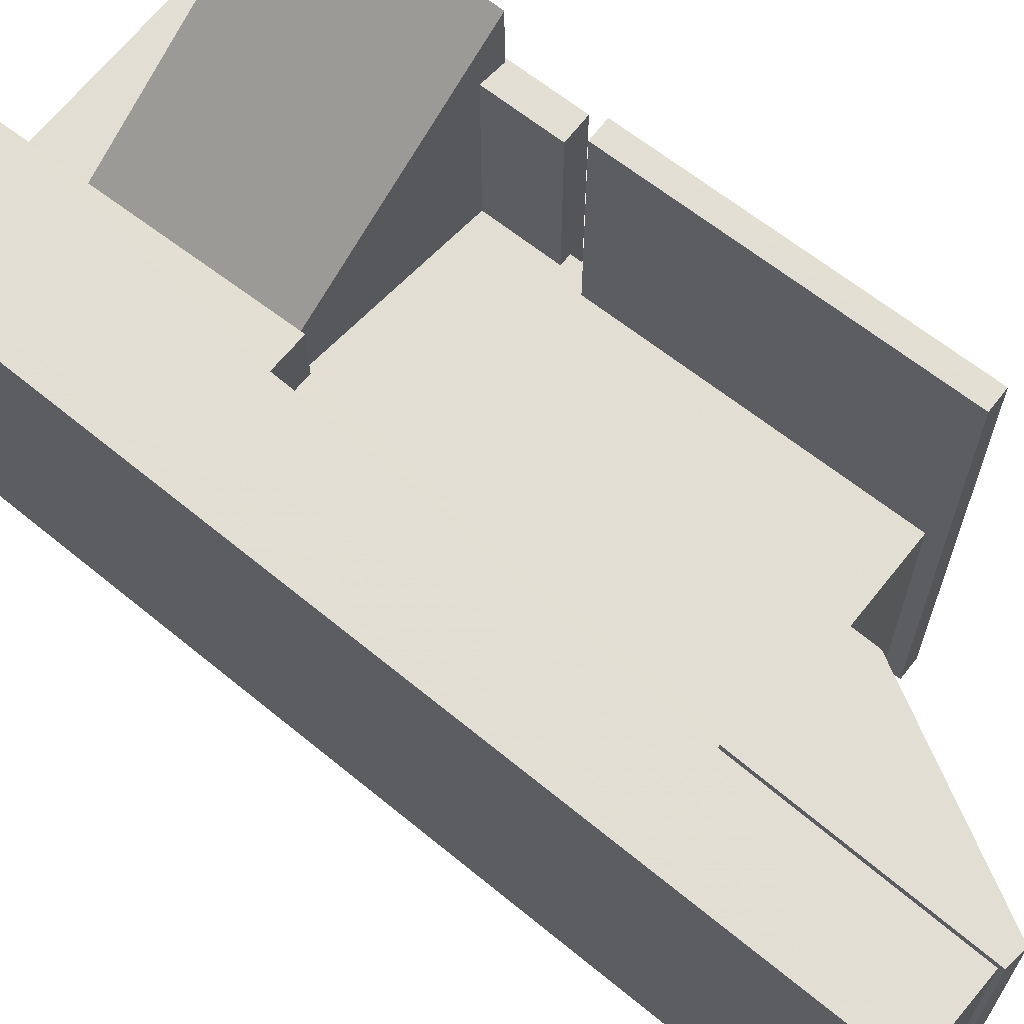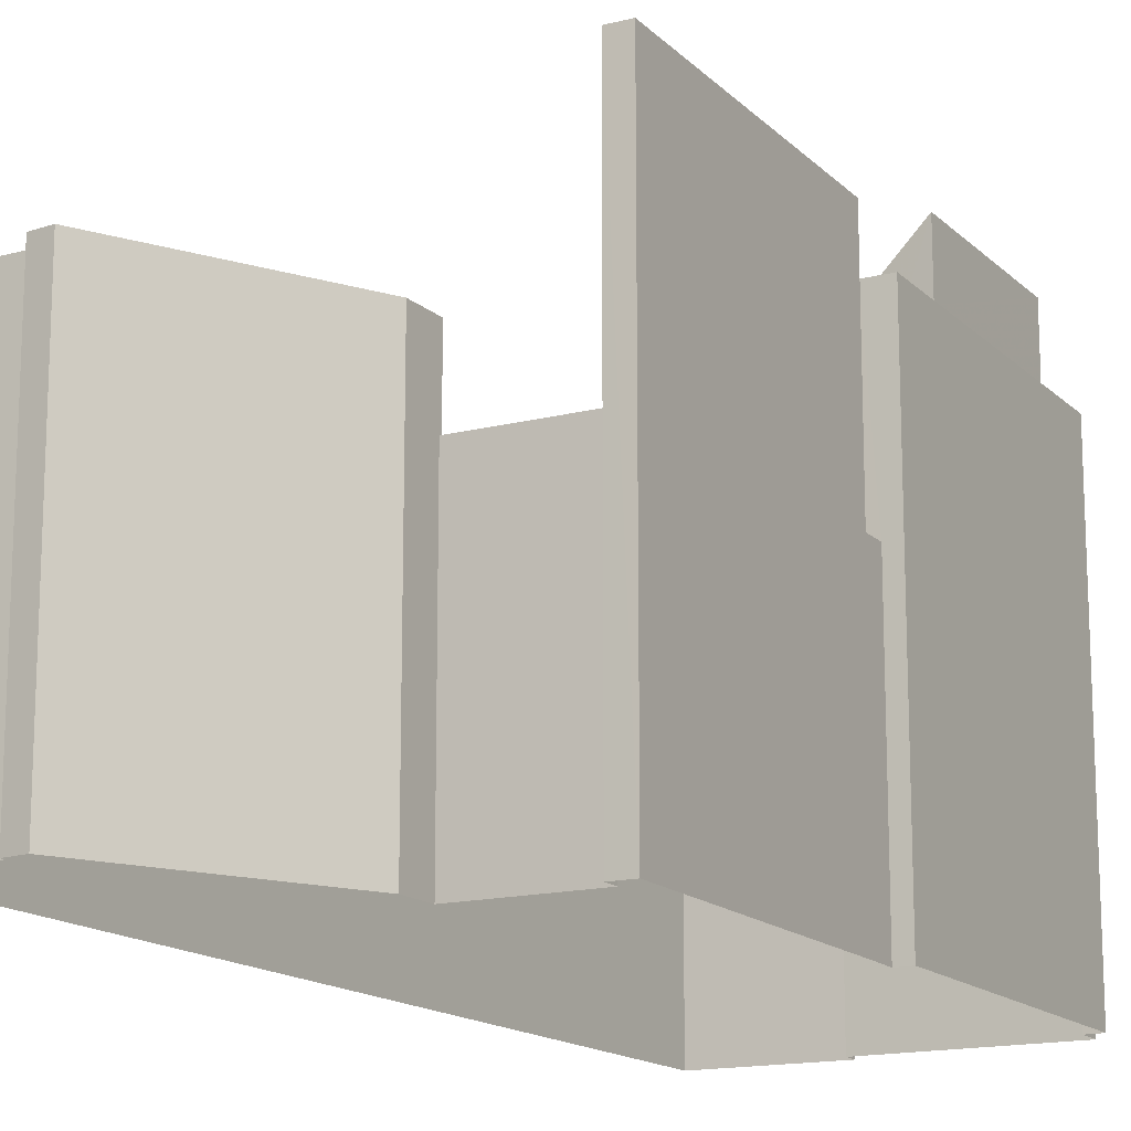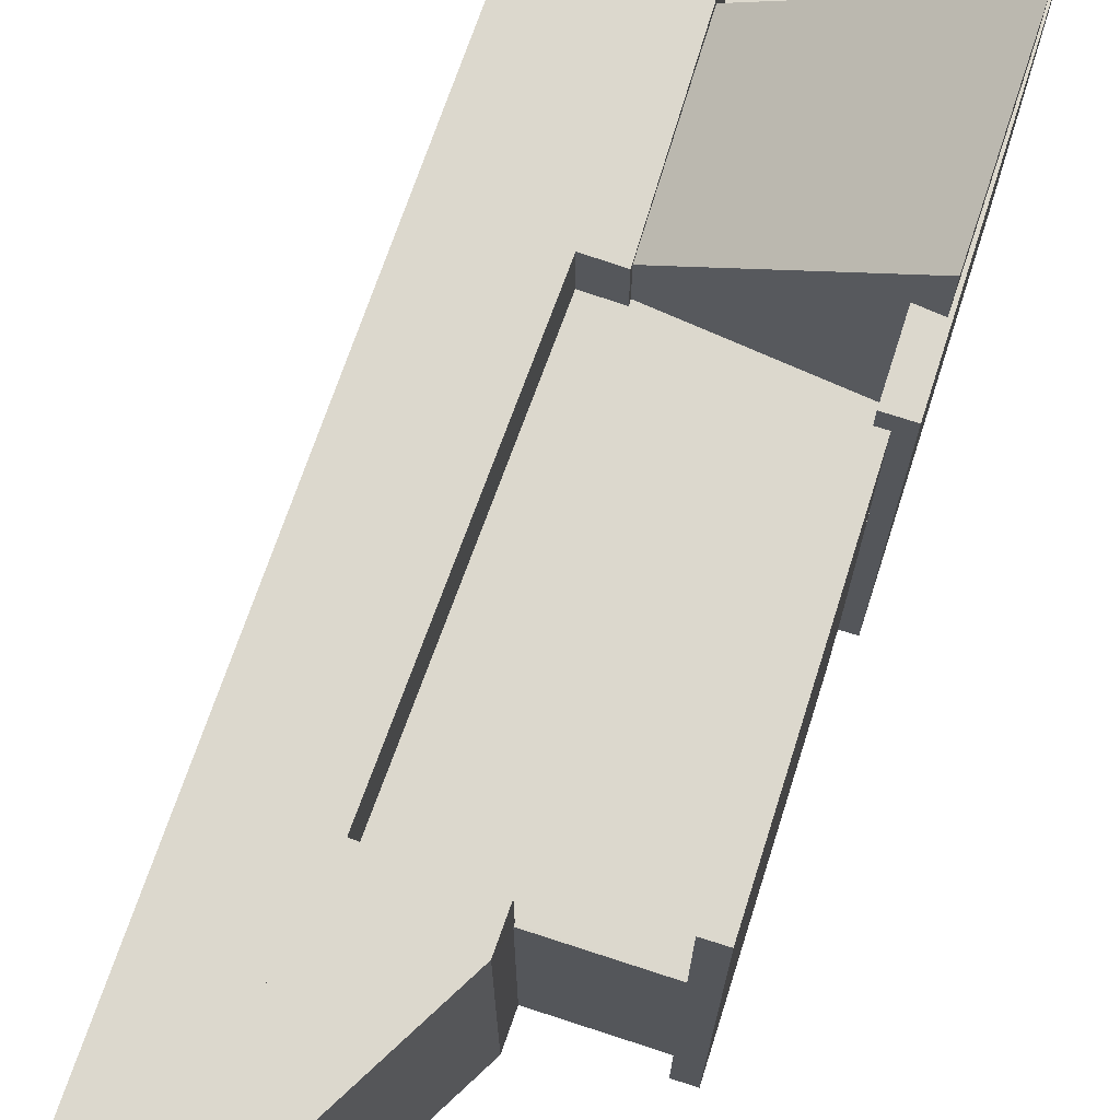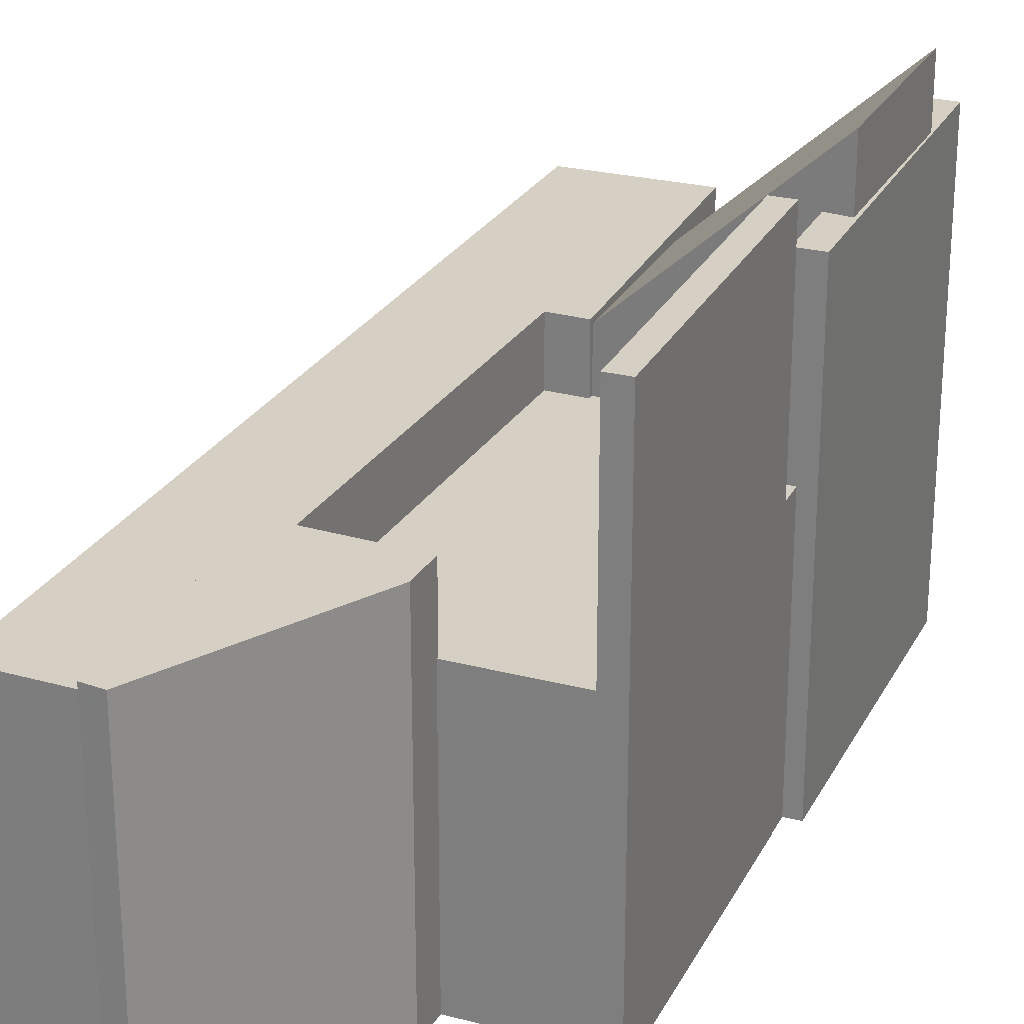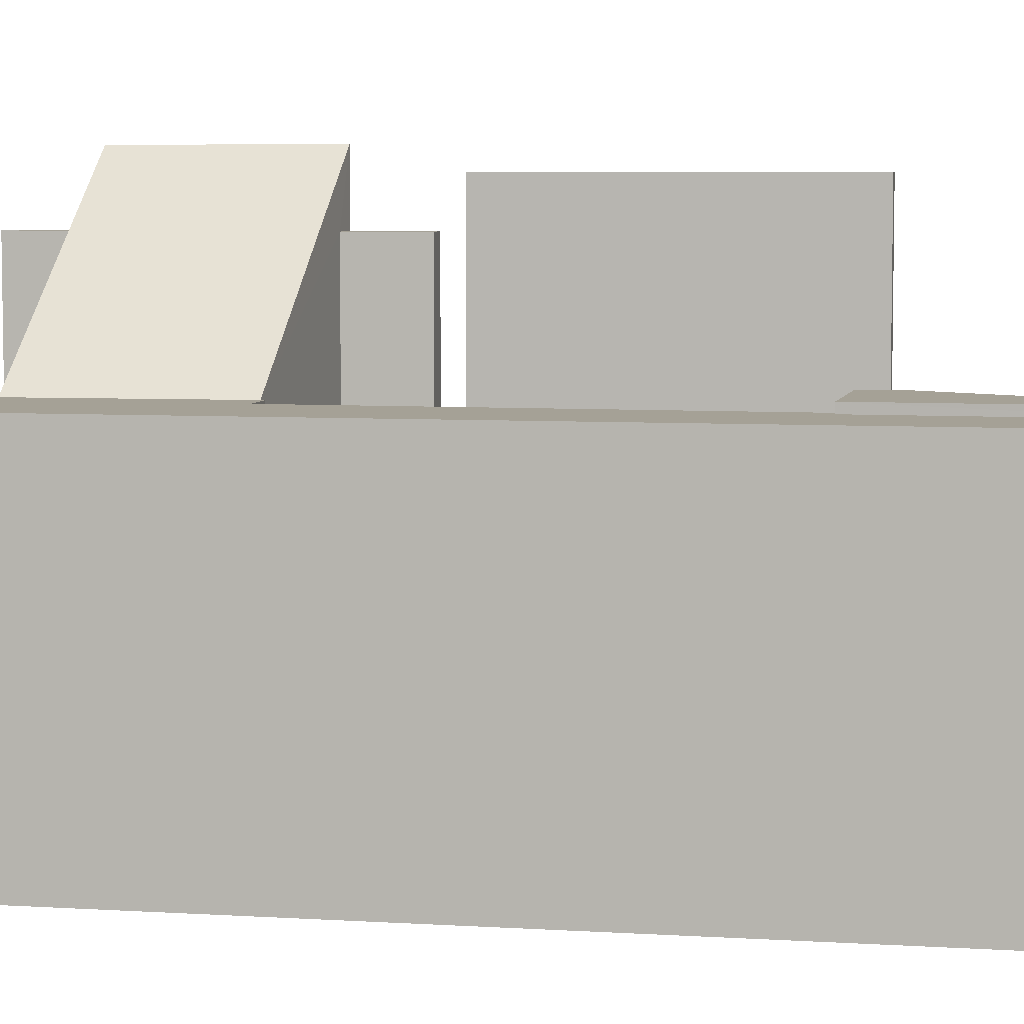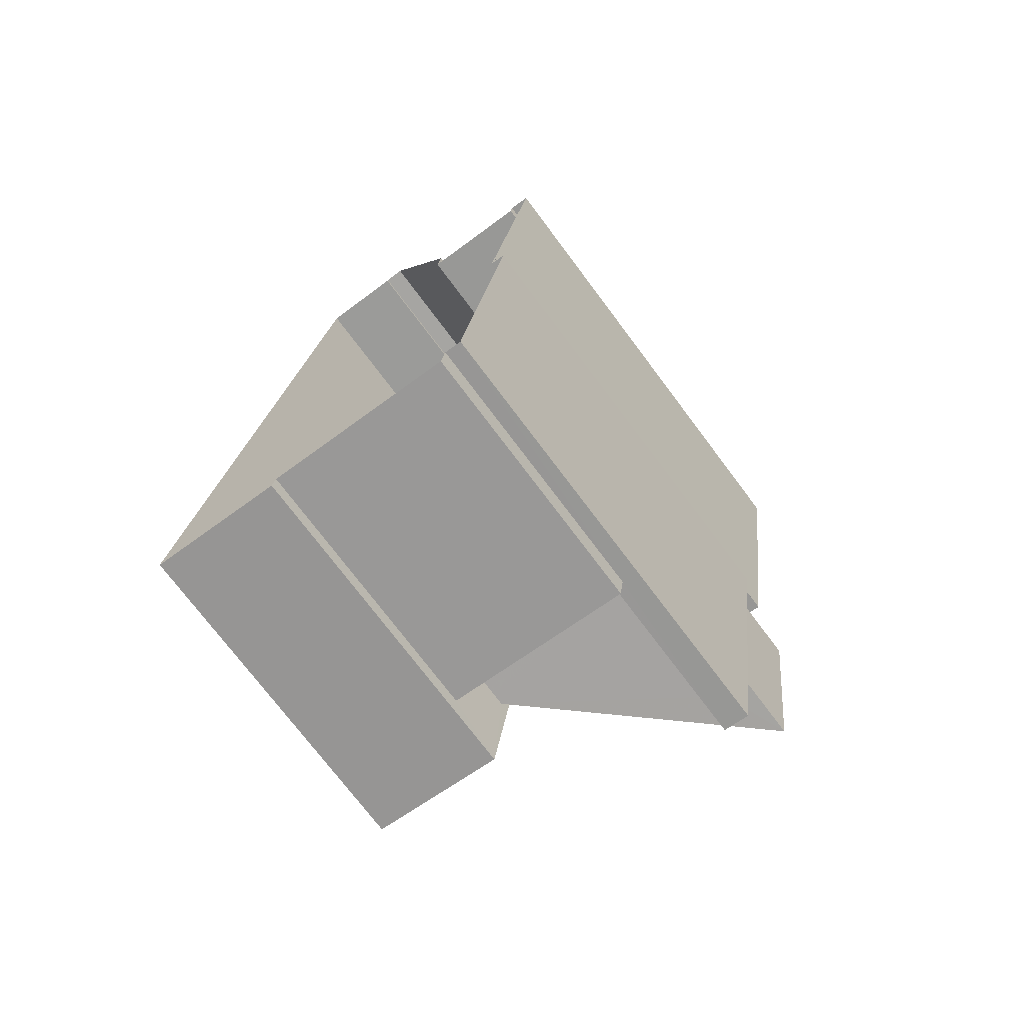
<metadata>
{"format":"obj","ext":"obj","renderer":"f3d","projection":"perspective","resolution":1024,"background":"white","views":[{"elev":67.2,"azim":136.0,"up":"+Z"},{"elev":-15.4,"azim":-143.9,"up":"+Z"},{"elev":72.6,"azim":-154.4,"up":"+Z"},{"elev":26.1,"azim":-149.9,"up":"+Z"},{"elev":6.1,"azim":107.4,"up":"+Z"},{"elev":-74.0,"azim":-143.1,"up":"+Y"}]}
</metadata>
<code>
v -1.198e+04 -3.78e+04 14.4
v -1.198e+04 -3.78e+04 14.4
v -1.198e+04 -3.779e+04 14.4
v -1.197e+04 -3.779e+04 14.4
v -1.196e+04 -3.782e+04 14.4
v -1.197e+04 -3.78e+04 14.4
v -1.197e+04 -3.779e+04 14.4
v -1.197e+04 -3.779e+04 14.4
v -1.197e+04 -3.779e+04 14.4
v -1.197e+04 -3.779e+04 14.4
v -1.198e+04 -3.781e+04 14.4
v -1.198e+04 -3.781e+04 14.4
v -1.198e+04 -3.781e+04 14.4
v -1.198e+04 -3.782e+04 14.4
v -1.197e+04 -3.782e+04 14.4
v -1.197e+04 -3.782e+04 14.4
v -1.198e+04 -3.781e+04 14.4
v -1.198e+04 -3.782e+04 14.4
v -1.198e+04 -3.782e+04 14.4
v -1.198e+04 -3.779e+04 32.68
v -1.198e+04 -3.781e+04 32.68
v -1.198e+04 -3.781e+04 32.68
v -1.198e+04 -3.78e+04 32.68
v -1.197e+04 -3.779e+04 24.42
v -1.197e+04 -3.78e+04 24.42
v -1.198e+04 -3.781e+04 24.42
v -1.197e+04 -3.78e+04 24.42
v -1.198e+04 -3.78e+04 24.42
v -1.197e+04 -3.781e+04 24.42
v -1.197e+04 -3.781e+04 24.42
v -1.198e+04 -3.781e+04 24.42
v -1.197e+04 -3.781e+04 24.42
v -1.198e+04 -3.781e+04 24.42
v -1.198e+04 -3.781e+04 24.42
v -1.198e+04 -3.781e+04 24.42
v -1.197e+04 -3.782e+04 24.42
v -1.198e+04 -3.782e+04 24.42
v -1.197e+04 -3.782e+04 24.42
v -1.198e+04 -3.782e+04 24.42
v -1.198e+04 -3.782e+04 24.42
v -1.198e+04 -3.782e+04 24.42
v -1.198e+04 -3.782e+04 31.03
v -1.198e+04 -3.782e+04 31.03
v -1.198e+04 -3.782e+04 31.03
v -1.198e+04 -3.782e+04 31.03
v -1.198e+04 -3.781e+04 31.03
v -1.198e+04 -3.781e+04 31.03
v -1.198e+04 -3.781e+04 31.03
v -1.198e+04 -3.781e+04 31.03
v -1.197e+04 -3.781e+04 26.58
v -1.198e+04 -3.782e+04 33.45
v -1.197e+04 -3.782e+04 26.41
v -1.198e+04 -3.781e+04 33.45
v -1.197e+04 -3.779e+04 27.09
v -1.197e+04 -3.779e+04 27.09
v -1.197e+04 -3.779e+04 27.09
v -1.197e+04 -3.779e+04 27.09
v -1.197e+04 -3.78e+04 27.09
v -1.197e+04 -3.779e+04 26.78
v -1.197e+04 -3.779e+04 26.78
v -1.196e+04 -3.782e+04 26.78
v -1.197e+04 -3.781e+04 26.78
v -1.197e+04 -3.782e+04 26.78
v -1.197e+04 -3.779e+04 26.78
v -1.197e+04 -3.781e+04 26.78
v -1.197e+04 -3.779e+04 26.78
f 1 2 3
f 4 5 6
f 7 8 9
f 10 8 7
f 1 11 2
f 12 13 14
f 5 15 16
f 10 7 4
f 10 4 6
f 6 17 1
f 17 11 1
f 5 13 17
f 14 13 18
f 18 16 19
f 17 6 5
f 5 16 13
f 13 16 18
f 20 21 22
f 20 23 21
f 24 25 26
f 27 28 25
f 29 30 24
f 31 32 29
f 33 34 35
f 34 26 35
f 25 28 26
f 31 29 34
f 29 24 26
f 29 26 34
f 36 37 38
f 38 37 39
f 36 40 37
f 39 37 41
f 42 43 44
f 43 45 46
f 43 42 45
f 47 48 49
f 46 48 47
f 45 48 46
f 50 51 52
f 50 53 51
f 54 55 56
f 54 56 57
f 55 58 56
f 59 60 61
f 61 62 63
f 59 64 60
f 63 62 65
f 62 60 66
f 61 60 62
f 22 28 20
f 20 28 3
f 22 26 28
f 3 28 1
f 26 22 35
f 17 35 11
f 11 35 21
f 35 22 21
f 21 2 11
f 21 23 2
f 2 20 3
f 2 23 20
f 41 19 39
f 41 18 19
f 17 13 33
f 35 17 33
f 28 27 6
f 1 28 6
f 16 39 19
f 16 38 39
f 43 46 12
f 14 43 12
f 47 33 46
f 46 33 12
f 47 34 33
f 12 33 13
f 37 44 41
f 18 41 14
f 14 41 43
f 41 44 43
f 37 42 44
f 37 40 42
f 31 47 49
f 31 34 47
f 36 52 40
f 42 51 45
f 40 52 42
f 52 51 42
f 48 51 53
f 48 45 51
f 32 31 50
f 50 49 53
f 49 48 53
f 31 49 50
f 25 58 27
f 6 27 10
f 10 27 55
f 27 58 55
f 55 54 8
f 10 55 8
f 57 9 8
f 54 57 8
f 56 64 57
f 57 64 9
f 56 60 64
f 9 64 7
f 24 66 25
f 25 66 58
f 58 66 56
f 66 60 56
f 63 15 5
f 61 63 5
f 65 29 50
f 63 65 52
f 63 38 15
f 32 50 29
f 15 38 16
f 38 52 36
f 65 50 52
f 52 38 63
f 64 59 4
f 7 64 4
f 61 5 4
f 59 61 4
f 29 65 62
f 30 29 62
f 30 62 66
f 24 30 66

</code>
